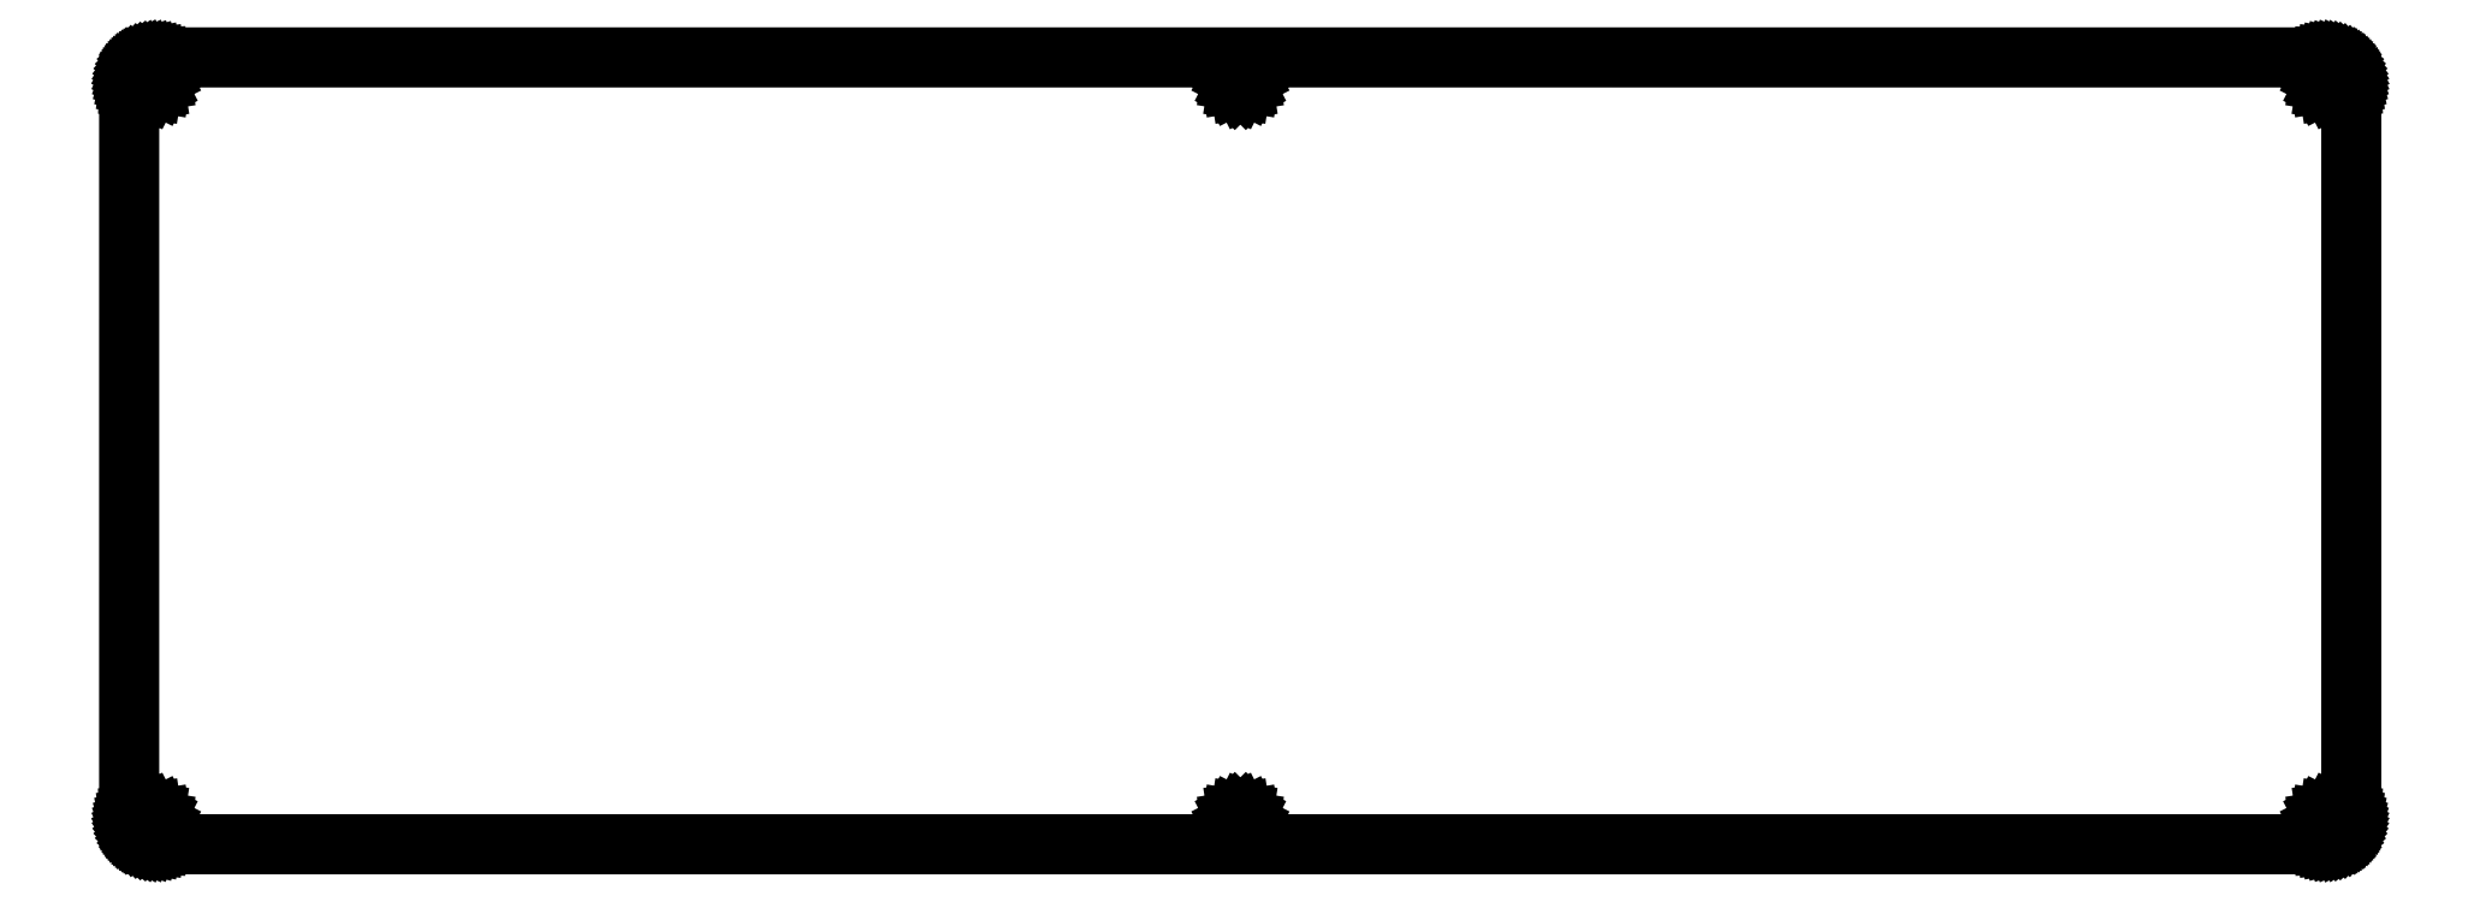
<metadata>
{"format":"dxf","ext":"dxf","renderer":"ezdxf+matplotlib","layout":"modelspace","background":"white","min_lineweight":24,"dpi":150}
</metadata>
<code>
0
SECTION
2
ENTITIES
0
LINE
8
0
10
240.5
20
86.28
30
0
11
240.7
21
86.27
31
0
0
LINE
8
0
10
240.7
20
86.27
30
0
11
240.9
21
86.24
31
0
0
LINE
8
0
10
240.9
20
86.24
30
0
11
241.2
21
86.2
31
0
0
LINE
8
0
10
241.2
20
86.2
30
0
11
241.4
21
86.13
31
0
0
LINE
8
0
10
241.4
20
86.13
30
0
11
241.6
21
86.05
31
0
0
LINE
8
0
10
241.6
20
86.05
30
0
11
241.8
21
85.95
31
0
0
LINE
8
0
10
241.8
20
85.95
30
0
11
242
21
85.84
31
0
0
LINE
8
0
10
242
20
85.84
30
0
11
242.2
21
85.71
31
0
0
LINE
8
0
10
242.2
20
85.71
30
0
11
242.4
21
85.56
31
0
0
LINE
8
0
10
242.4
20
85.56
30
0
11
242.6
21
85.4
31
0
0
LINE
8
0
10
242.6
20
85.4
30
0
11
242.7
21
85.23
31
0
0
LINE
8
0
10
242.7
20
85.23
30
0
11
242.9
21
85.04
31
0
0
LINE
8
0
10
242.9
20
85.04
30
0
11
243
21
84.85
31
0
0
LINE
8
0
10
243
20
84.85
30
0
11
243.1
21
84.64
31
0
0
LINE
8
0
10
243.1
20
84.64
30
0
11
243.2
21
84.43
31
0
0
LINE
8
0
10
243.2
20
84.43
30
0
11
243.3
21
84.21
31
0
0
LINE
8
0
10
243.3
20
84.21
30
0
11
243.4
21
83.98
31
0
0
LINE
8
0
10
243.4
20
83.98
30
0
11
243.4
21
83.75
31
0
0
LINE
8
0
10
243.4
20
83.75
30
0
11
243.4
21
83.52
31
0
0
LINE
8
0
10
243.4
20
83.52
30
0
11
243.5
21
83.28
31
0
0
LINE
8
0
10
243.5
20
83.28
30
0
11
243.5
21
3.08
31
0
0
LINE
8
0
10
243.5
20
3.08
30
0
11
243.4
21
2.844
31
0
0
LINE
8
0
10
243.4
20
2.844
30
0
11
243.4
21
2.61
31
0
0
LINE
8
0
10
243.4
20
2.61
30
0
11
243.4
21
2.38
31
0
0
LINE
8
0
10
243.4
20
2.38
30
0
11
243.3
21
2.152
31
0
0
LINE
8
0
10
243.3
20
2.152
30
0
11
243.2
21
1.932
31
0
0
LINE
8
0
10
243.2
20
1.932
30
0
11
243.1
21
1.718
31
0
0
LINE
8
0
10
243.1
20
1.718
30
0
11
243
21
1.513
31
0
0
LINE
8
0
10
243
20
1.513
30
0
11
242.9
21
1.316
31
0
0
LINE
8
0
10
242.9
20
1.316
30
0
11
242.7
21
1.131
31
0
0
LINE
8
0
10
242.7
20
1.131
30
0
11
242.6
21
0.9591
31
0
0
LINE
8
0
10
242.6
20
0.9591
30
0
11
242.4
21
0.7993
31
0
0
LINE
8
0
10
242.4
20
0.7993
30
0
11
242.2
21
0.6532
31
0
0
LINE
8
0
10
242.2
20
0.6532
30
0
11
242
21
0.5223
31
0
0
LINE
8
0
10
242
20
0.5223
30
0
11
241.8
21
0.4065
31
0
0
LINE
8
0
10
241.8
20
0.4065
30
0
11
241.6
21
0.3087
31
0
0
LINE
8
0
10
241.6
20
0.3087
30
0
11
241.4
21
0.226
31
0
0
LINE
8
0
10
241.4
20
0.226
30
0
11
241.2
21
0.1626
31
0
0
LINE
8
0
10
241.2
20
0.1626
30
0
11
240.9
21
0.1171
31
0
0
LINE
8
0
10
240.9
20
0.1171
30
0
11
240.7
21
0.08957
31
0
0
LINE
8
0
10
240.7
20
0.08957
30
0
11
240.5
21
0.07993
31
0
0
LINE
8
0
10
240.5
20
0.07993
30
0
11
3.095
21
0.07993
31
0
0
LINE
8
0
10
3.095
20
0.07993
30
0
11
2.859
21
0.08957
31
0
0
LINE
8
0
10
2.859
20
0.08957
30
0
11
2.625
21
0.1171
31
0
0
LINE
8
0
10
2.625
20
0.1171
30
0
11
2.394
21
0.1626
31
0
0
LINE
8
0
10
2.394
20
0.1626
30
0
11
2.166
21
0.226
31
0
0
LINE
8
0
10
2.166
20
0.226
30
0
11
1.946
21
0.3087
31
0
0
LINE
8
0
10
1.946
20
0.3087
30
0
11
1.732
21
0.4065
31
0
0
LINE
8
0
10
1.732
20
0.4065
30
0
11
1.527
21
0.5223
31
0
0
LINE
8
0
10
1.527
20
0.5223
30
0
11
1.331
21
0.6532
31
0
0
LINE
8
0
10
1.331
20
0.6532
30
0
11
1.145
21
0.7993
31
0
0
LINE
8
0
10
1.145
20
0.7993
30
0
11
0.9729
21
0.9591
31
0
0
LINE
8
0
10
0.9729
20
0.9591
30
0
11
0.813
21
1.131
31
0
0
LINE
8
0
10
0.813
20
1.131
30
0
11
0.667
21
1.316
31
0
0
LINE
8
0
10
0.667
20
1.316
30
0
11
0.5374
21
1.513
31
0
0
LINE
8
0
10
0.5374
20
1.513
30
0
11
0.4203
21
1.718
31
0
0
LINE
8
0
10
0.4203
20
1.718
30
0
11
0.3225
21
1.932
31
0
0
LINE
8
0
10
0.3225
20
1.932
30
0
11
0.2412
21
2.152
31
0
0
LINE
8
0
10
0.2412
20
2.152
30
0
11
0.1764
21
2.38
31
0
0
LINE
8
0
10
0.1764
20
2.38
30
0
11
0.1309
21
2.61
31
0
0
LINE
8
0
10
0.1309
20
2.61
30
0
11
0.1034
21
2.844
31
0
0
LINE
8
0
10
0.1034
20
2.844
30
0
11
0.09371
21
3.081
31
0
0
LINE
8
0
10
0.09371
20
3.081
30
0
11
0.09508
21
83.28
31
0
0
LINE
8
0
10
0.09508
20
83.28
30
0
11
0.1034
21
83.52
31
0
0
LINE
8
0
10
0.1034
20
83.52
30
0
11
0.1309
21
83.75
31
0
0
LINE
8
0
10
0.1309
20
83.75
30
0
11
0.1764
21
83.98
31
0
0
LINE
8
0
10
0.1764
20
83.98
30
0
11
0.2412
21
84.21
31
0
0
LINE
8
0
10
0.2412
20
84.21
30
0
11
0.3225
21
84.43
31
0
0
LINE
8
0
10
0.3225
20
84.43
30
0
11
0.4203
21
84.64
31
0
0
LINE
8
0
10
0.4203
20
84.64
30
0
11
0.5374
21
84.85
31
0
0
LINE
8
0
10
0.5374
20
84.85
30
0
11
0.667
21
85.04
31
0
0
LINE
8
0
10
0.667
20
85.04
30
0
11
0.813
21
85.23
31
0
0
LINE
8
0
10
0.813
20
85.23
30
0
11
0.9729
21
85.4
31
0
0
LINE
8
0
10
0.9729
20
85.4
30
0
11
1.145
21
85.56
31
0
0
LINE
8
0
10
1.145
20
85.56
30
0
11
1.331
21
85.71
31
0
0
LINE
8
0
10
1.331
20
85.71
30
0
11
1.527
21
85.84
31
0
0
LINE
8
0
10
1.527
20
85.84
30
0
11
1.732
21
85.95
31
0
0
LINE
8
0
10
1.732
20
85.95
30
0
11
1.946
21
86.05
31
0
0
LINE
8
0
10
1.946
20
86.05
30
0
11
2.166
21
86.13
31
0
0
LINE
8
0
10
2.166
20
86.13
30
0
11
2.394
21
86.2
31
0
0
LINE
8
0
10
2.394
20
86.2
30
0
11
2.625
21
86.24
31
0
0
LINE
8
0
10
2.625
20
86.24
30
0
11
2.859
21
86.27
31
0
0
LINE
8
0
10
2.859
20
86.27
30
0
11
3.095
21
86.28
31
0
0
LINE
8
0
10
3.095
20
86.28
30
0
11
240.5
21
86.28
31
0
0
LINE
8
0
10
240.6
20
3.532
30
0
11
240.4
21
3.39
31
0
0
LINE
8
0
10
240.4
20
3.39
30
0
11
240.1
21
3.168
31
0
0
LINE
8
0
10
240.1
20
3.168
30
0
11
240
21
2.89
31
0
0
LINE
8
0
10
240
20
2.89
30
0
11
240
21
2.58
31
0
0
LINE
8
0
10
240
20
2.58
30
0
11
240
21
2.271
31
0
0
LINE
8
0
10
240
20
2.271
30
0
11
240.1
21
1.993
31
0
0
LINE
8
0
10
240.1
20
1.993
30
0
11
240.4
21
1.771
31
0
0
LINE
8
0
10
240.4
20
1.771
30
0
11
240.6
21
1.629
31
0
0
LINE
8
0
10
240.6
20
1.629
30
0
11
241
21
1.579
31
0
0
LINE
8
0
10
241
20
1.579
30
0
11
241.3
21
1.629
31
0
0
LINE
8
0
10
241.3
20
1.629
30
0
11
241.5
21
1.771
31
0
0
LINE
8
0
10
241.5
20
1.771
30
0
11
241.8
21
1.993
31
0
0
LINE
8
0
10
241.8
20
1.993
30
0
11
241.9
21
2.271
31
0
0
LINE
8
0
10
241.9
20
2.271
30
0
11
242
21
2.58
31
0
0
LINE
8
0
10
242
20
2.58
30
0
11
241.9
21
2.89
31
0
0
LINE
8
0
10
241.9
20
2.89
30
0
11
241.8
21
3.168
31
0
0
LINE
8
0
10
241.8
20
3.168
30
0
11
241.5
21
3.39
31
0
0
LINE
8
0
10
241.5
20
3.39
30
0
11
241.3
21
3.532
31
0
0
LINE
8
0
10
241.3
20
3.532
30
0
11
241
21
3.58
31
0
0
LINE
8
0
10
241
20
3.58
30
0
11
240.6
21
3.532
31
0
0
LINE
8
0
10
121.5
20
3.532
30
0
11
121.2
21
3.39
31
0
0
LINE
8
0
10
121.2
20
3.39
30
0
11
121
21
3.168
31
0
0
LINE
8
0
10
121
20
3.168
30
0
11
120.8
21
2.89
31
0
0
LINE
8
0
10
120.8
20
2.89
30
0
11
120.8
21
2.58
31
0
0
LINE
8
0
10
120.8
20
2.58
30
0
11
120.8
21
2.271
31
0
0
LINE
8
0
10
120.8
20
2.271
30
0
11
121
21
1.993
31
0
0
LINE
8
0
10
121
20
1.993
30
0
11
121.2
21
1.771
31
0
0
LINE
8
0
10
121.2
20
1.771
30
0
11
121.5
21
1.629
31
0
0
LINE
8
0
10
121.5
20
1.629
30
0
11
121.8
21
1.579
31
0
0
LINE
8
0
10
121.8
20
1.579
30
0
11
122.1
21
1.629
31
0
0
LINE
8
0
10
122.1
20
1.629
30
0
11
122.4
21
1.771
31
0
0
LINE
8
0
10
122.4
20
1.771
30
0
11
122.6
21
1.993
31
0
0
LINE
8
0
10
122.6
20
1.993
30
0
11
122.7
21
2.271
31
0
0
LINE
8
0
10
122.7
20
2.271
30
0
11
122.8
21
2.58
31
0
0
LINE
8
0
10
122.8
20
2.58
30
0
11
122.7
21
2.89
31
0
0
LINE
8
0
10
122.7
20
2.89
30
0
11
122.6
21
3.168
31
0
0
LINE
8
0
10
122.6
20
3.168
30
0
11
122.4
21
3.39
31
0
0
LINE
8
0
10
122.4
20
3.39
30
0
11
122.1
21
3.532
31
0
0
LINE
8
0
10
122.1
20
3.532
30
0
11
121.8
21
3.58
31
0
0
LINE
8
0
10
121.8
20
3.58
30
0
11
121.5
21
3.532
31
0
0
LINE
8
0
10
2.285
20
3.532
30
0
11
2.006
21
3.39
31
0
0
LINE
8
0
10
2.006
20
3.39
30
0
11
1.785
21
3.168
31
0
0
LINE
8
0
10
1.785
20
3.168
30
0
11
1.643
21
2.89
31
0
0
LINE
8
0
10
1.643
20
2.89
30
0
11
1.594
21
2.58
31
0
0
LINE
8
0
10
1.594
20
2.58
30
0
11
1.643
21
2.271
31
0
0
LINE
8
0
10
1.643
20
2.271
30
0
11
1.785
21
1.993
31
0
0
LINE
8
0
10
1.785
20
1.993
30
0
11
2.006
21
1.771
31
0
0
LINE
8
0
10
2.006
20
1.771
30
0
11
2.285
21
1.629
31
0
0
LINE
8
0
10
2.285
20
1.629
30
0
11
2.593
21
1.579
31
0
0
LINE
8
0
10
2.593
20
1.579
30
0
11
2.904
21
1.629
31
0
0
LINE
8
0
10
2.904
20
1.629
30
0
11
3.182
21
1.771
31
0
0
LINE
8
0
10
3.182
20
1.771
30
0
11
3.404
21
1.993
31
0
0
LINE
8
0
10
3.404
20
1.993
30
0
11
3.546
21
2.271
31
0
0
LINE
8
0
10
3.546
20
2.271
30
0
11
3.595
21
2.58
31
0
0
LINE
8
0
10
3.595
20
2.58
30
0
11
3.546
21
2.89
31
0
0
LINE
8
0
10
3.546
20
2.89
30
0
11
3.404
21
3.168
31
0
0
LINE
8
0
10
3.404
20
3.168
30
0
11
3.182
21
3.39
31
0
0
LINE
8
0
10
3.182
20
3.39
30
0
11
2.904
21
3.532
31
0
0
LINE
8
0
10
2.904
20
3.532
30
0
11
2.595
21
3.58
31
0
0
LINE
8
0
10
2.595
20
3.58
30
0
11
2.285
21
3.532
31
0
0
LINE
8
0
10
121.5
20
84.73
30
0
11
121.2
21
84.59
31
0
0
LINE
8
0
10
121.2
20
84.59
30
0
11
121
21
84.37
31
0
0
LINE
8
0
10
121
20
84.37
30
0
11
120.8
21
84.09
31
0
0
LINE
8
0
10
120.8
20
84.09
30
0
11
120.8
21
83.78
31
0
0
LINE
8
0
10
120.8
20
83.78
30
0
11
120.8
21
83.47
31
0
0
LINE
8
0
10
120.8
20
83.47
30
0
11
121
21
83.19
31
0
0
LINE
8
0
10
121
20
83.19
30
0
11
121.2
21
82.97
31
0
0
LINE
8
0
10
121.2
20
82.97
30
0
11
121.5
21
82.83
31
0
0
LINE
8
0
10
121.5
20
82.83
30
0
11
121.8
21
82.78
31
0
0
LINE
8
0
10
121.8
20
82.78
30
0
11
122.1
21
82.83
31
0
0
LINE
8
0
10
122.1
20
82.83
30
0
11
122.4
21
82.97
31
0
0
LINE
8
0
10
122.4
20
82.97
30
0
11
122.6
21
83.19
31
0
0
LINE
8
0
10
122.6
20
83.19
30
0
11
122.7
21
83.47
31
0
0
LINE
8
0
10
122.7
20
83.47
30
0
11
122.8
21
83.78
31
0
0
LINE
8
0
10
122.8
20
83.78
30
0
11
122.7
21
84.09
31
0
0
LINE
8
0
10
122.7
20
84.09
30
0
11
122.6
21
84.37
31
0
0
LINE
8
0
10
122.6
20
84.37
30
0
11
122.4
21
84.59
31
0
0
LINE
8
0
10
122.4
20
84.59
30
0
11
122.1
21
84.73
31
0
0
LINE
8
0
10
122.1
20
84.73
30
0
11
121.8
21
84.78
31
0
0
LINE
8
0
10
121.8
20
84.78
30
0
11
121.5
21
84.73
31
0
0
LINE
8
0
10
240.6
20
84.73
30
0
11
240.4
21
84.59
31
0
0
LINE
8
0
10
240.4
20
84.59
30
0
11
240.1
21
84.37
31
0
0
LINE
8
0
10
240.1
20
84.37
30
0
11
240
21
84.09
31
0
0
LINE
8
0
10
240
20
84.09
30
0
11
240
21
83.78
31
0
0
LINE
8
0
10
240
20
83.78
30
0
11
240
21
83.47
31
0
0
LINE
8
0
10
240
20
83.47
30
0
11
240.1
21
83.19
31
0
0
LINE
8
0
10
240.1
20
83.19
30
0
11
240.4
21
82.97
31
0
0
LINE
8
0
10
240.4
20
82.97
30
0
11
240.6
21
82.83
31
0
0
LINE
8
0
10
240.6
20
82.83
30
0
11
241
21
82.78
31
0
0
LINE
8
0
10
241
20
82.78
30
0
11
241.3
21
82.83
31
0
0
LINE
8
0
10
241.3
20
82.83
30
0
11
241.5
21
82.97
31
0
0
LINE
8
0
10
241.5
20
82.97
30
0
11
241.8
21
83.19
31
0
0
LINE
8
0
10
241.8
20
83.19
30
0
11
241.9
21
83.47
31
0
0
LINE
8
0
10
241.9
20
83.47
30
0
11
242
21
83.78
31
0
0
LINE
8
0
10
242
20
83.78
30
0
11
241.9
21
84.09
31
0
0
LINE
8
0
10
241.9
20
84.09
30
0
11
241.8
21
84.37
31
0
0
LINE
8
0
10
241.8
20
84.37
30
0
11
241.5
21
84.59
31
0
0
LINE
8
0
10
241.5
20
84.59
30
0
11
241.3
21
84.73
31
0
0
LINE
8
0
10
241.3
20
84.73
30
0
11
241
21
84.78
31
0
0
LINE
8
0
10
241
20
84.78
30
0
11
240.6
21
84.73
31
0
0
LINE
8
0
10
2.285
20
84.73
30
0
11
2.006
21
84.59
31
0
0
LINE
8
0
10
2.006
20
84.59
30
0
11
1.785
21
84.37
31
0
0
LINE
8
0
10
1.785
20
84.37
30
0
11
1.643
21
84.09
31
0
0
LINE
8
0
10
1.643
20
84.09
30
0
11
1.594
21
83.78
31
0
0
LINE
8
0
10
1.594
20
83.78
30
0
11
1.643
21
83.47
31
0
0
LINE
8
0
10
1.643
20
83.47
30
0
11
1.785
21
83.19
31
0
0
LINE
8
0
10
1.785
20
83.19
30
0
11
2.006
21
82.97
31
0
0
LINE
8
0
10
2.006
20
82.97
30
0
11
2.285
21
82.83
31
0
0
LINE
8
0
10
2.285
20
82.83
30
0
11
2.593
21
82.78
31
0
0
LINE
8
0
10
2.593
20
82.78
30
0
11
2.904
21
82.83
31
0
0
LINE
8
0
10
2.904
20
82.83
30
0
11
3.182
21
82.97
31
0
0
LINE
8
0
10
3.182
20
82.97
30
0
11
3.404
21
83.19
31
0
0
LINE
8
0
10
3.404
20
83.19
30
0
11
3.546
21
83.47
31
0
0
LINE
8
0
10
3.546
20
83.47
30
0
11
3.595
21
83.78
31
0
0
LINE
8
0
10
3.595
20
83.78
30
0
11
3.546
21
84.09
31
0
0
LINE
8
0
10
3.546
20
84.09
30
0
11
3.404
21
84.37
31
0
0
LINE
8
0
10
3.404
20
84.37
30
0
11
3.182
21
84.59
31
0
0
LINE
8
0
10
3.182
20
84.59
30
0
11
2.904
21
84.73
31
0
0
LINE
8
0
10
2.904
20
84.73
30
0
11
2.595
21
84.78
31
0
0
LINE
8
0
10
2.595
20
84.78
30
0
11
2.285
21
84.73
31
0
0
ENDSEC
0
EOF

</code>
